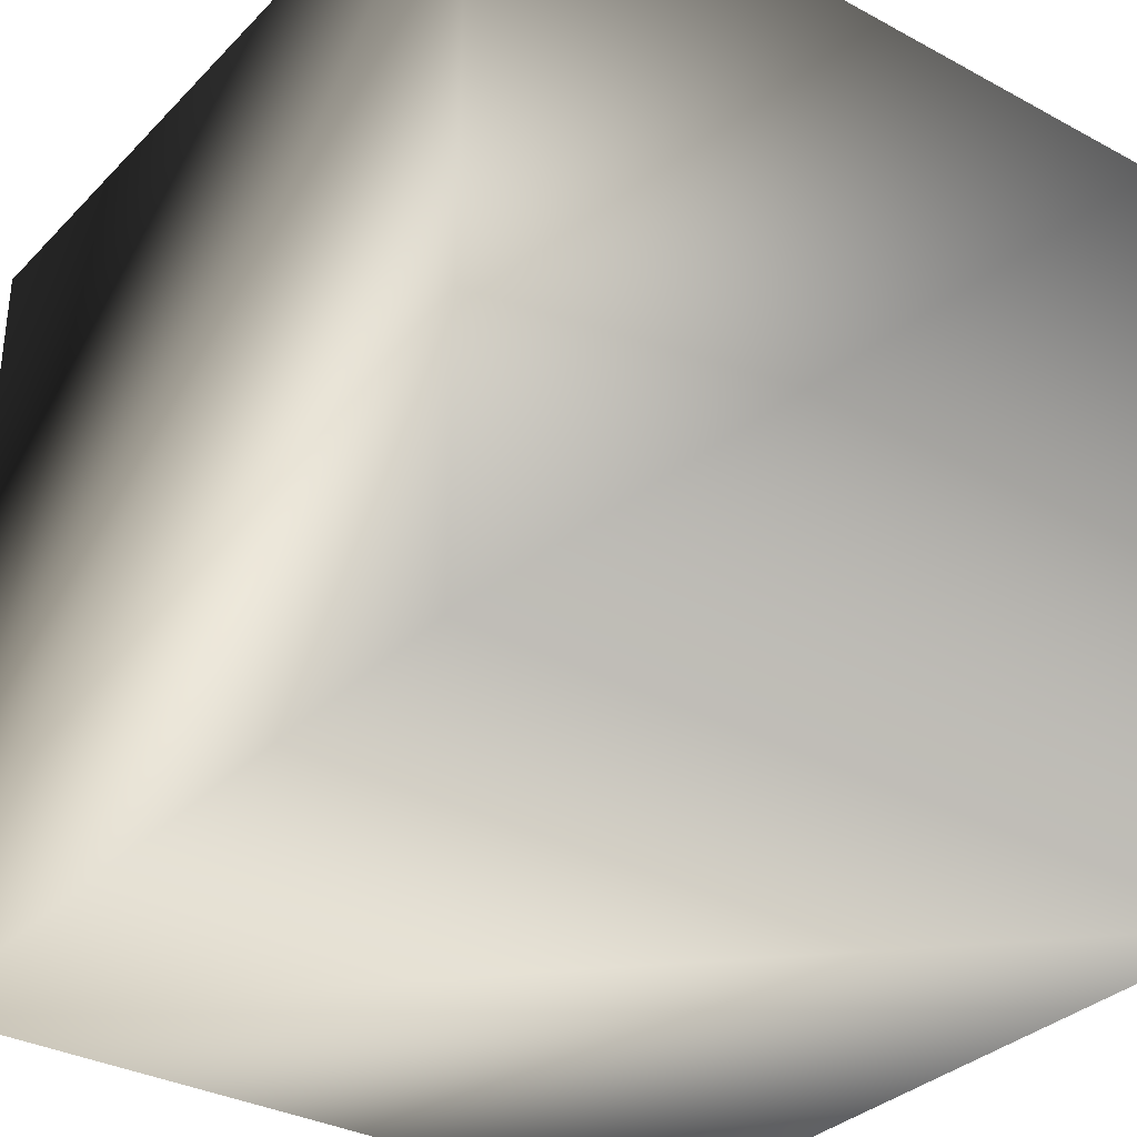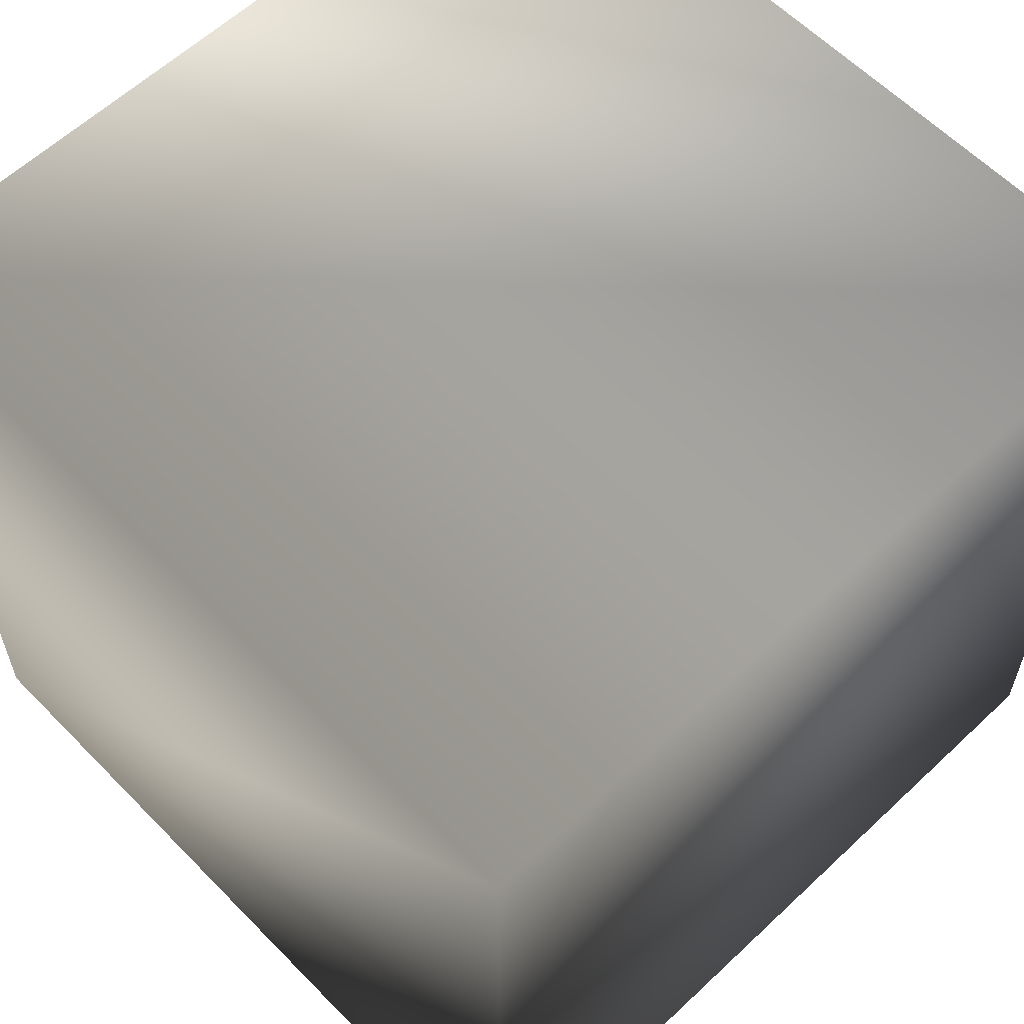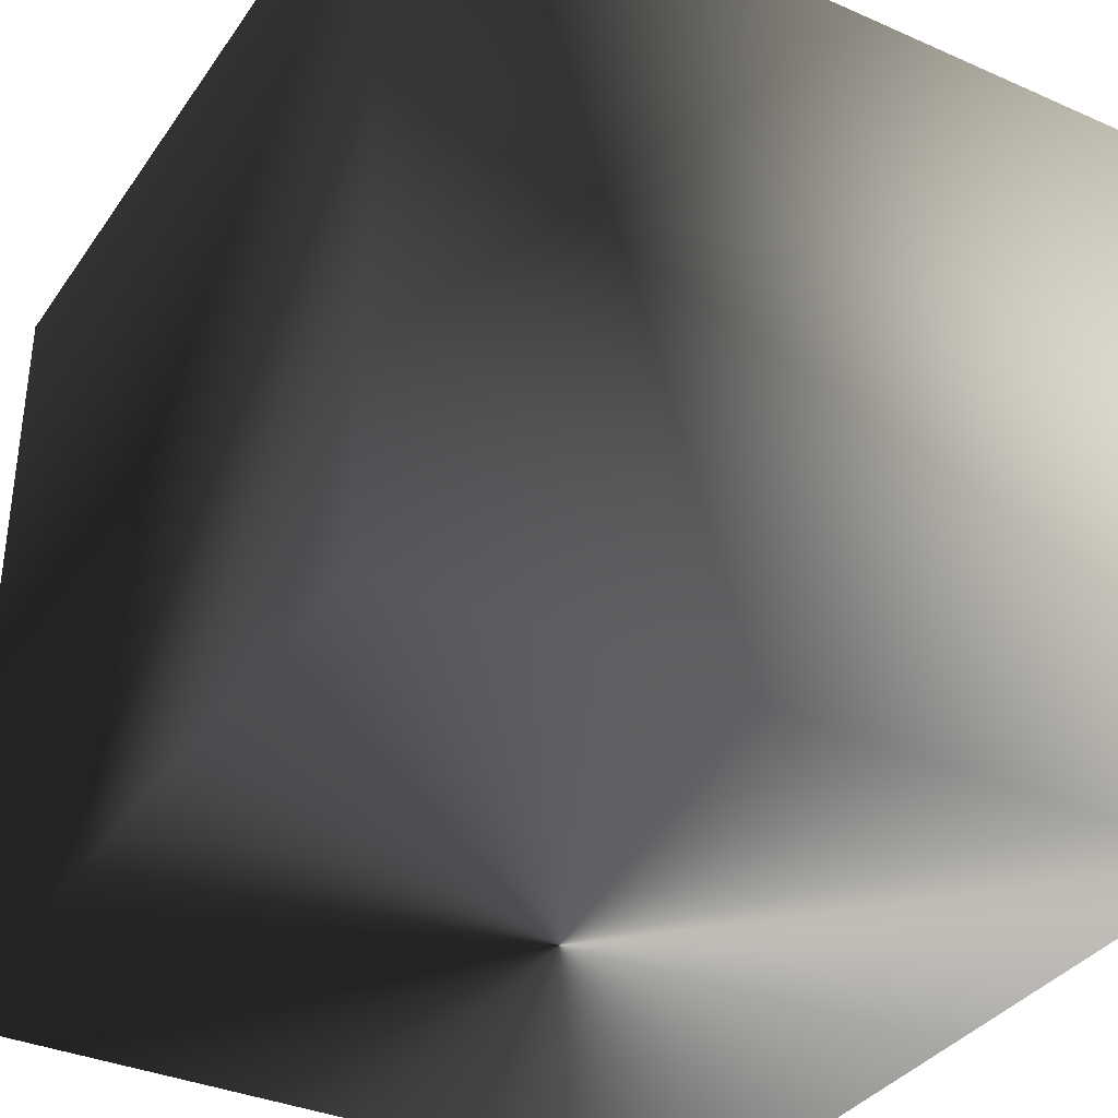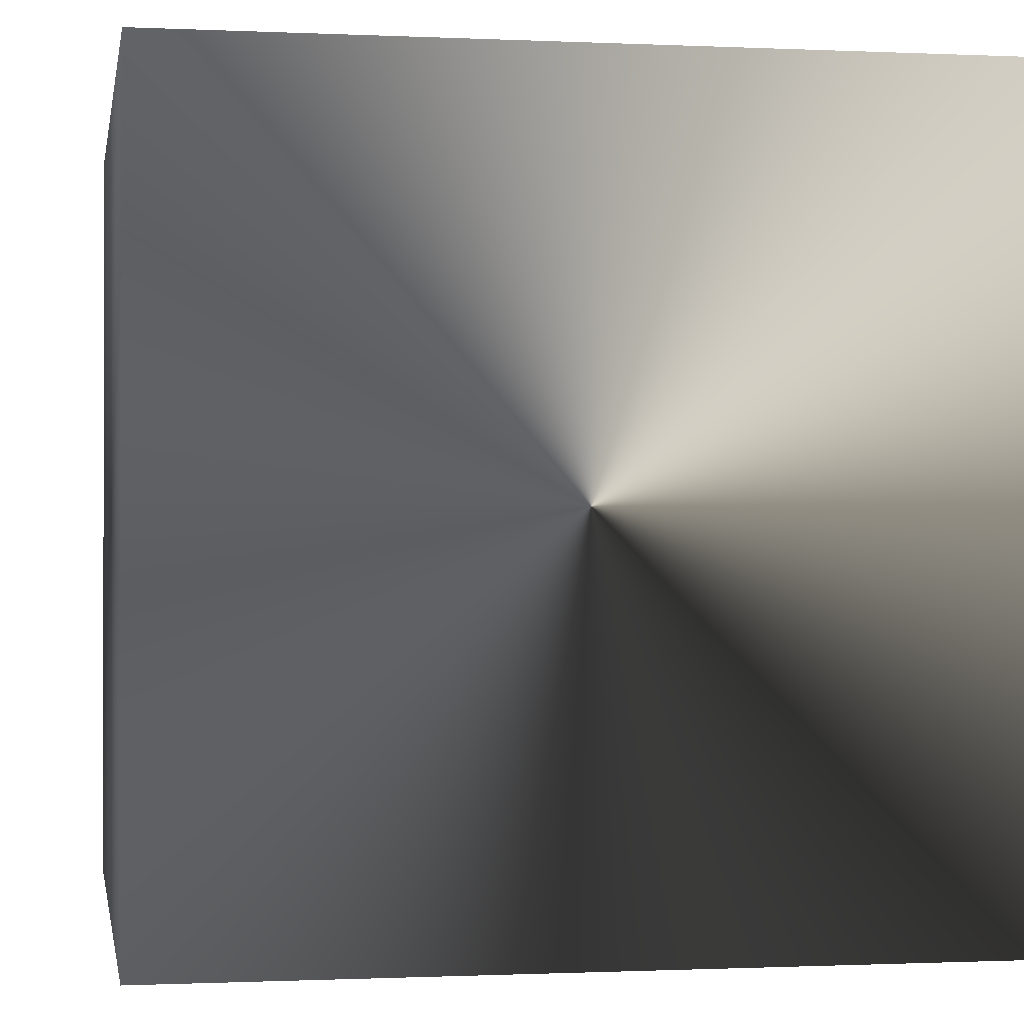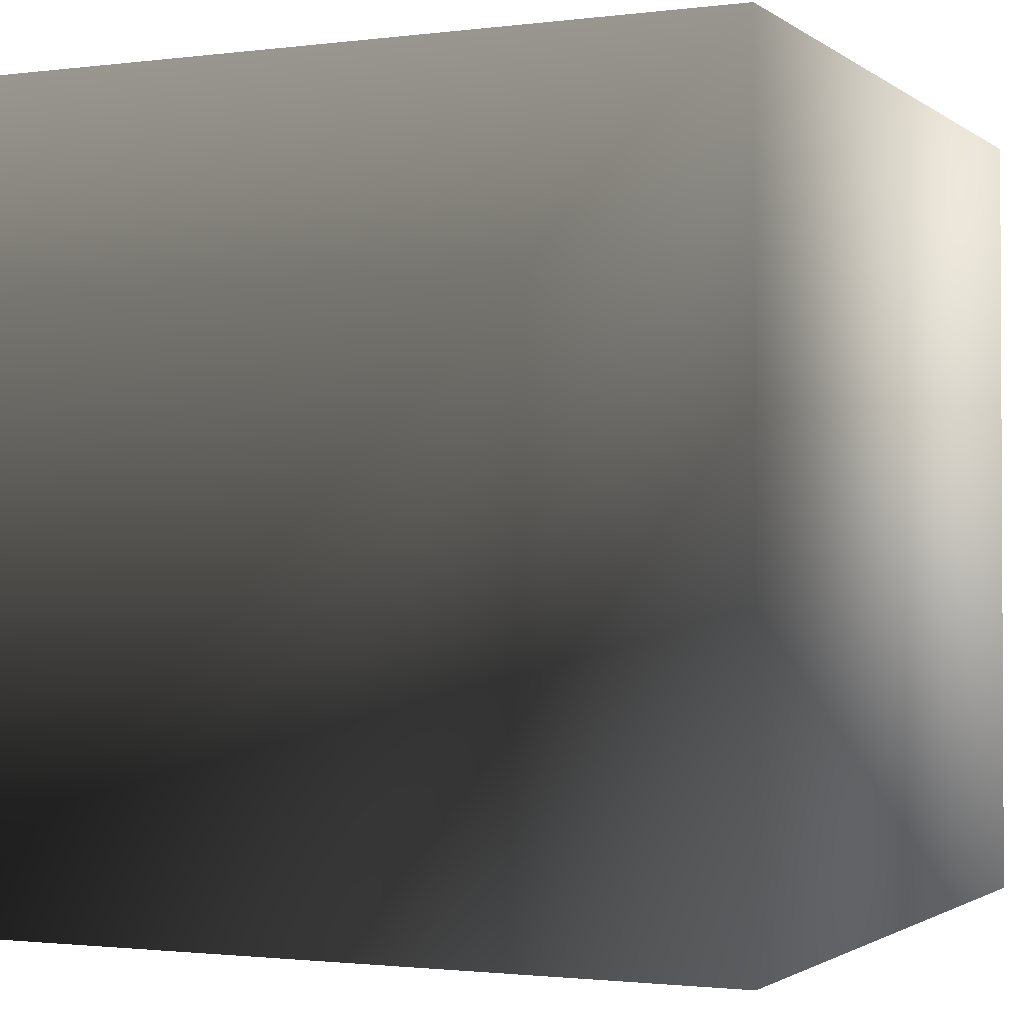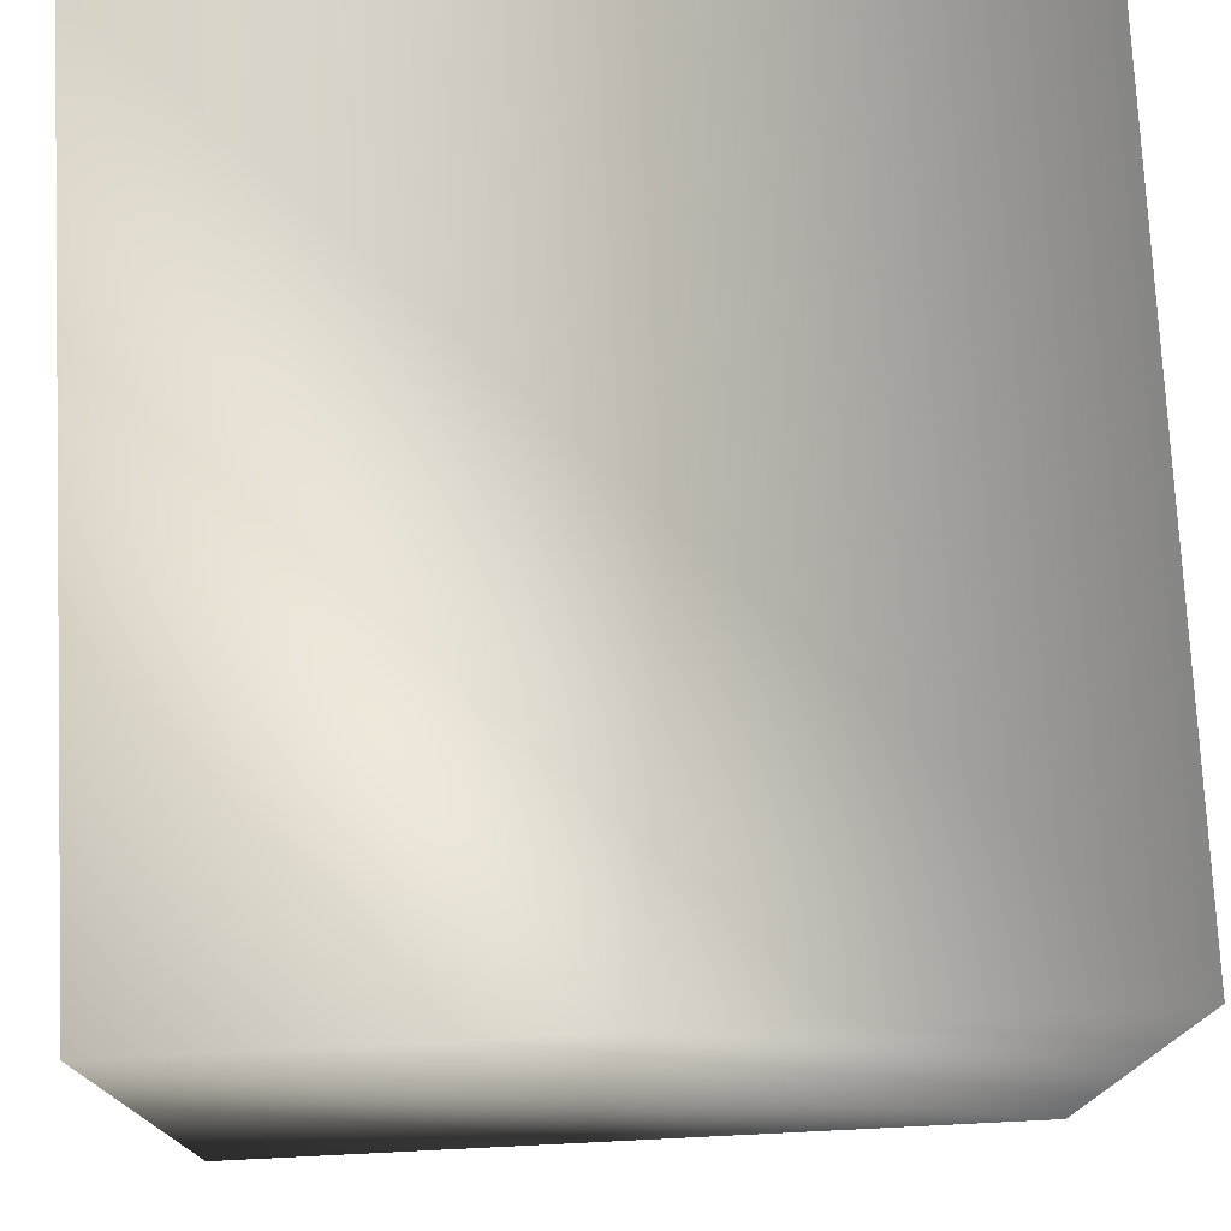
<metadata>
{"format":"obj","ext":"obj","renderer":"f3d","projection":"perspective","resolution":1024,"background":"white","views":[{"elev":-33.0,"azim":-36.6,"up":"+Y"},{"elev":60.1,"azim":46.1,"up":"+Z"},{"elev":-35.4,"azim":59.8,"up":"+Z"},{"elev":-0.7,"azim":170.2,"up":"+Y"},{"elev":-1.6,"azim":24.7,"up":"+Z"},{"elev":75.4,"azim":-92.8,"up":"+Z"}]}
</metadata>
<code>
v -100 -100 100
v 100 -100 100
v 100 100 100
v -100 100 100
v -100 -100 -100
v 100 -100 -100
v 100 100 -100
v -100 100 -100
f 1 2 3
f 1 3 4
f 7 6 5
f 8 7 5
f 1 4 5
f 5 4 8
f 6 3 2
f 3 6 7
f 4 3 7
f 4 7 8
f 2 1 5
f 2 5 6

</code>
